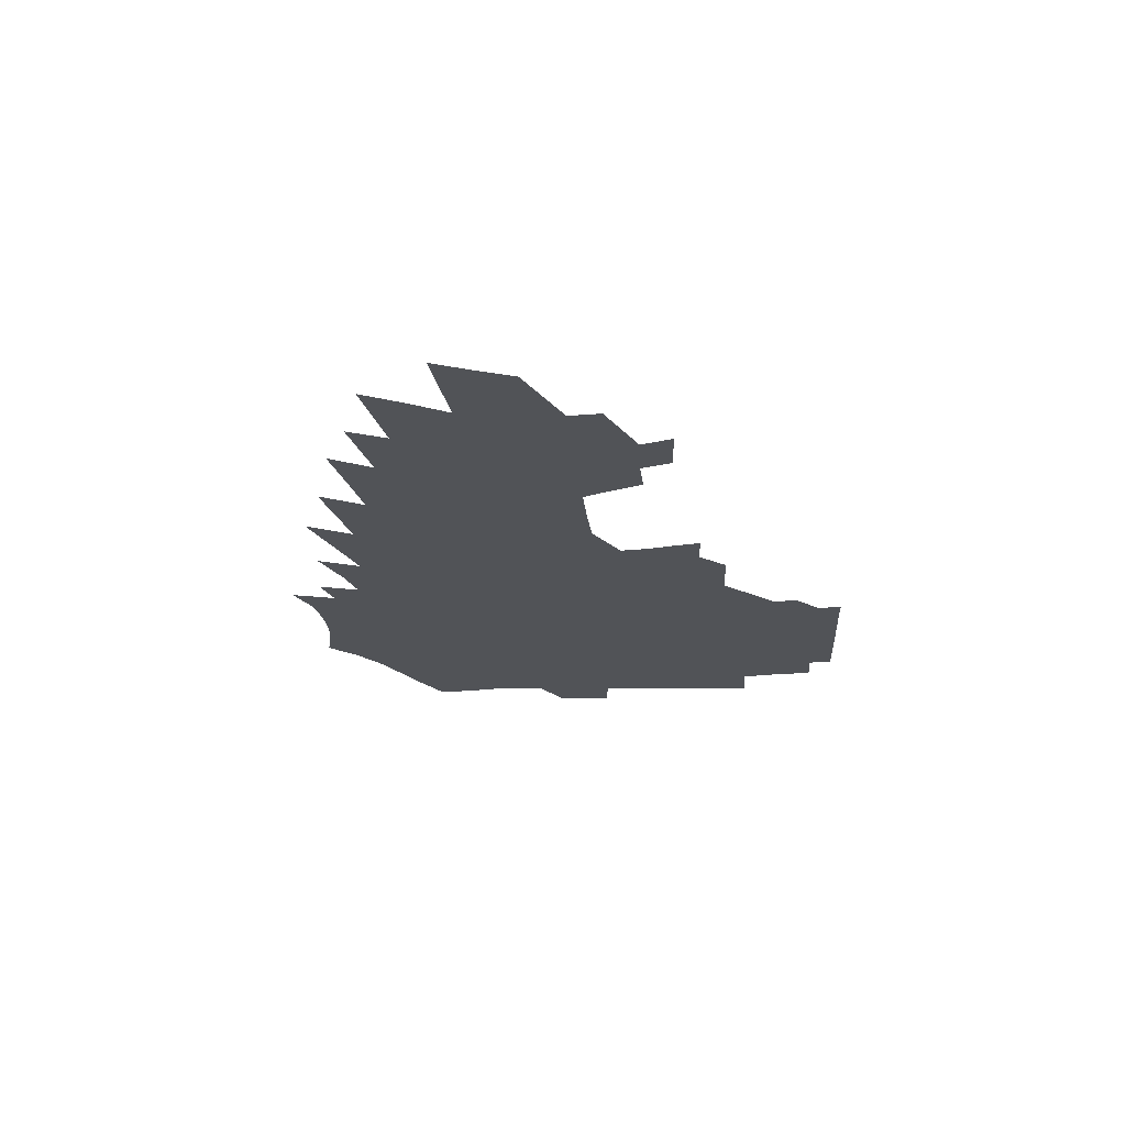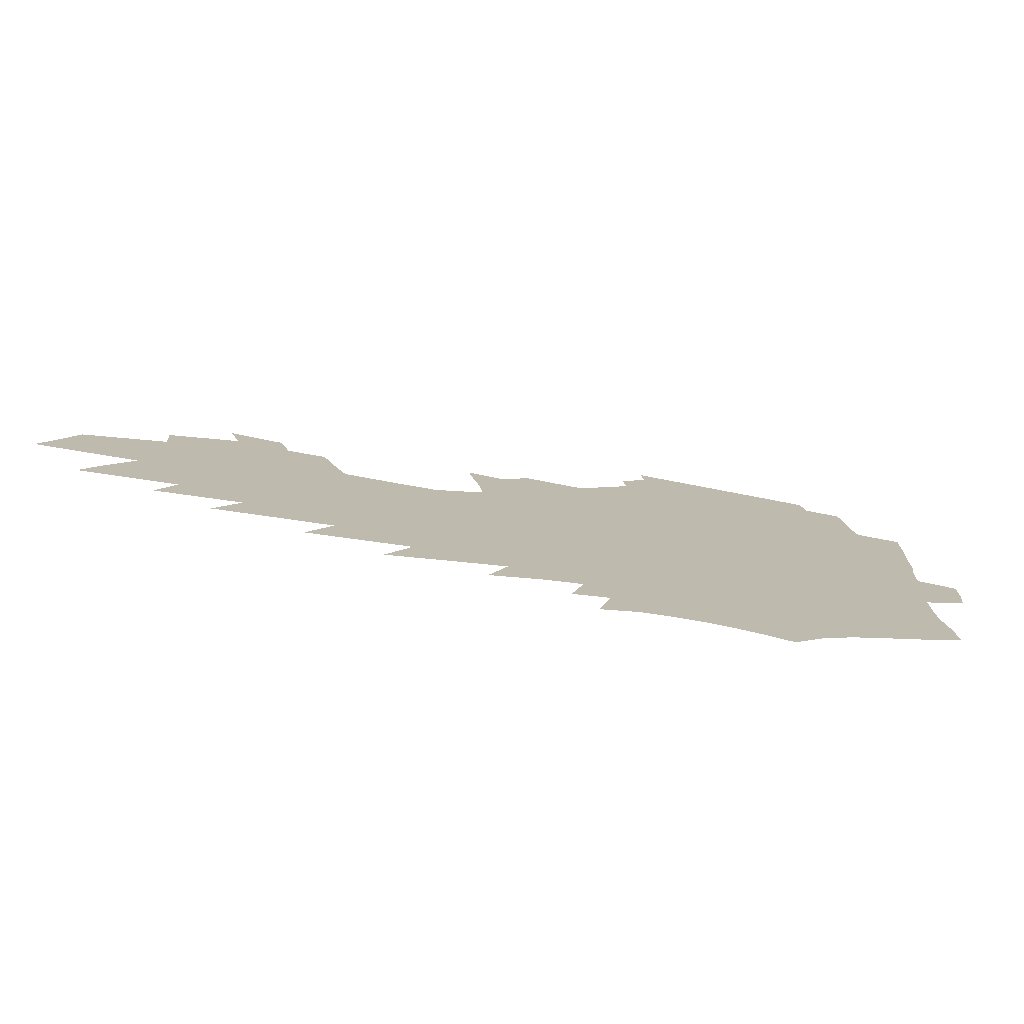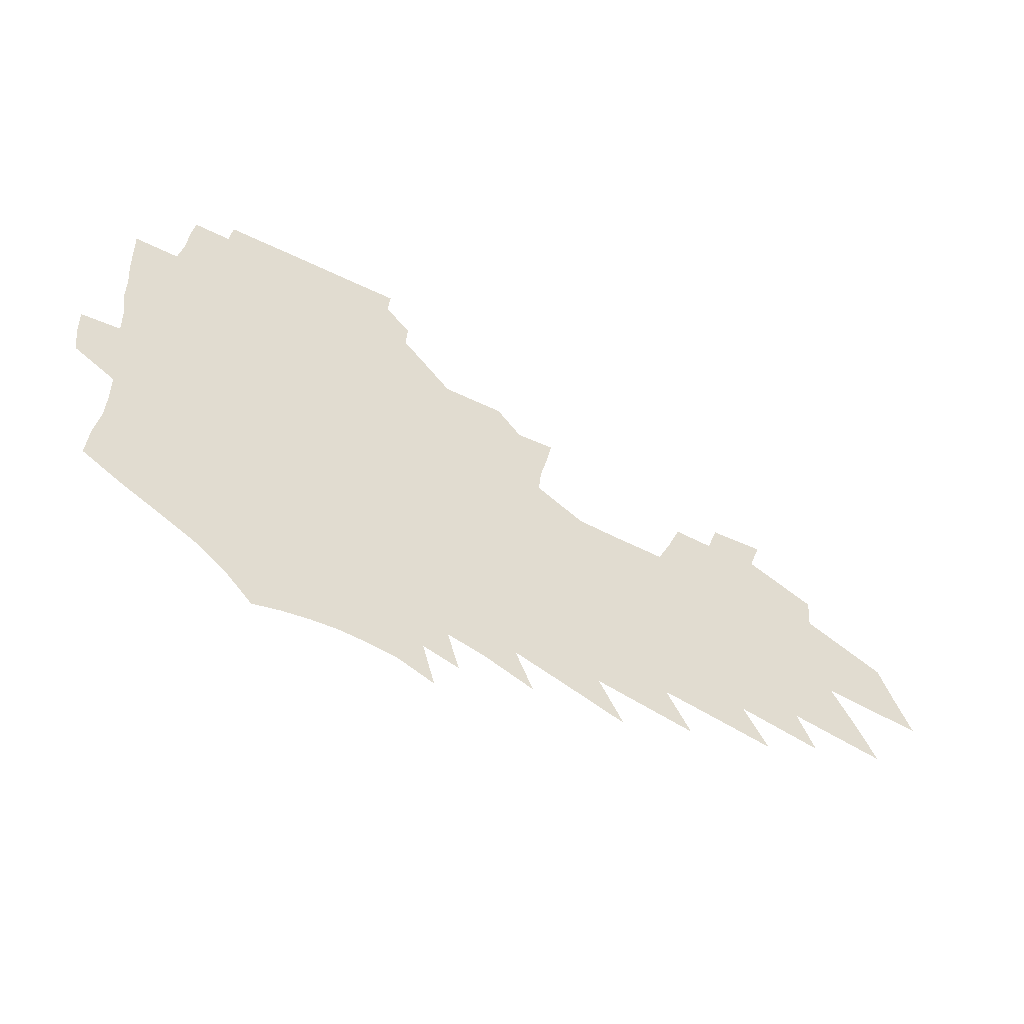
<metadata>
{"format":"obj","ext":"obj","renderer":"f3d","projection":"perspective","resolution":1024,"background":"white","views":[{"elev":-22.1,"azim":93.4,"up":"+Z"},{"elev":-76.8,"azim":169.1,"up":"+Y"},{"elev":-54.2,"azim":-27.3,"up":"+Y"}]}
</metadata>
<code>
v 194.9 251.3 0
v 193.1 265.4 0
v 192.6 279.5 0
v 210.7 179.3 0
v 211.8 194.8 0
v 214.6 210.9 0
v 215.1 225.4 0
v 214.8 239.4 0
v 212.9 253.2 0
v 212.2 267.1 0
v 211.6 280.9 0
v 211.1 294.8 0
v 209 308.9 0
v 209 322.7 0
v 207.9 336.7 0
v 207.5 350.5 0
v 207.1 364.1 0
v 229 168.4 0
v 228.7 183.2 0
v 230.4 198.8 0
v 231.5 213.5 0
v 233.7 228.3 0
v 233.9 241.8 0
v 231.1 255 0
v 230.3 268.6 0
v 229.4 282.2 0
v 228.8 295.9 0
v 228.3 309.6 0
v 227.3 323.4 0
v 227.6 337 0
v 228.5 350.4 0
v 228.6 363.7 0
v 231.3 376.7 0
v 232.2 389.4 0
v 234.2 401.8 0
v 247.9 158.5 0
v 245.6 172.1 0
v 246.2 187.1 0
v 246.4 201.4 0
v 247 215.6 0
v 247.6 229.5 0
v 249.3 243.5 0
v 246.8 256.4 0
v 245.1 269.7 0
v 244.3 283.2 0
v 245.2 296.7 0
v 243.9 310.4 0
v 243.6 324 0
v 244.8 337.4 0
v 245.6 350.7 0
v 246.1 363.8 0
v 247.8 376.7 0
v 249.5 389.3 0
v 251.9 401.6 0
v 253.6 413.4 0
v 265.7 148.8 0
v 264.7 163.2 0
v 263.6 176.9 0
v 262.7 190.6 0
v 262.6 204.4 0
v 262.3 217.8 0
v 262.1 231.1 0
v 262.4 244.5 0
v 261.2 257.5 0
v 259.8 270.7 0
v 259.1 284.1 0
v 258.4 297.6 0
v 258.4 311.1 0
v 259.3 324.6 0
v 259.8 337.8 0
v 260.8 351 0
v 261.4 364 0
v 262.6 376.8 0
v 264.6 389.4 0
v 266.4 401.5 0
v 268.4 413.3 0
v 280.9 137.5 0
v 281.3 153.8 0
v 280.1 167.2 0
v 278.6 180.3 0
v 278.1 193.7 0
v 277 206.6 0
v 276.8 219.7 0
v 276.2 232.6 0
v 275.6 245.5 0
v 274.3 258.4 0
v 273.1 271.6 0
v 272.3 284.9 0
v 272.2 298.2 0
v 272.2 311.6 0
v 273 325 0
v 273.4 338.2 0
v 273.8 351.3 0
v 275.4 364.3 0
v 276.3 377 0
v 278.7 389.5 0
v 279.7 401.6 0
v 282.1 413.5 0
v 294.5 123.2 0
v 295 141.8 0
v 294.4 156.6 0
v 293.2 169.7 0
v 292.7 183.2 0
v 291.6 195.9 0
v 290.9 208.6 0
v 290.2 221.3 0
v 289.9 233.9 0
v 288.6 246.4 0
v 287.4 259.2 0
v 286.1 272.3 0
v 285.9 285.4 0
v 285.5 298.7 0
v 285.6 312 0
v 286.2 325.3 0
v 286.7 338.5 0
v 287.7 351.5 0
v 288.5 364.4 0
v 290.1 377.3 0
v 291.2 389.6 0
v 292.9 401.7 0
v 294.3 413.4 0
v 308 126.2 0
v 307.7 144.6 0
v 306.8 158.7 0
v 305.7 171.6 0
v 305 184.9 0
v 304.3 197.7 0
v 303.2 209.8 0
v 303.3 222.7 0
v 303 234.9 0
v 301.6 247.1 0
v 300.1 259.8 0
v 299.1 272.8 0
v 298.9 285.8 0
v 298.5 299.1 0
v 298.9 312.4 0
v 299.1 325.5 0
v 299.9 338.7 0
v 300.7 351.6 0
v 301.5 364.4 0
v 302.8 377.2 0
v 303.6 389.5 0
v 305.3 401.7 0
v 306.5 413.4 0
v 321 127.9 0
v 319.9 145.4 0
v 318.8 159.6 0
v 317.9 173.1 0
v 317.1 186.4 0
v 316.3 199 0
v 315.7 211.4 0
v 315.4 223.7 0
v 315.2 235.7 0
v 314.2 247.6 0
v 313 260 0
v 311.9 273.1 0
v 311.5 286.3 0
v 311.3 299.5 0
v 311.6 312.6 0
v 312.1 325.6 0
v 312.7 338.6 0
v 313.5 351.6 0
v 314.3 364.4 0
v 315.4 377.2 0
v 316.4 389.6 0
v 317.6 401.6 0
v 318.7 413.4 0
v 333.9 128.4 0
v 332.1 145.3 0
v 330.9 159.5 0
v 329.7 173.6 0
v 328.8 187.3 0
v 328 199.7 0
v 327.4 212.1 0
v 326.9 224.2 0
v 326.6 236.3 0
v 326 248 0
v 325.3 260.1 0
v 324.4 273.3 0
v 323.9 286.9 0
v 323.9 299.7 0
v 324.4 312.6 0
v 324.9 325.6 0
v 325.5 338.6 0
v 326.3 351.5 0
v 327.2 364.3 0
v 328 377 0
v 329 389.4 0
v 330 401.5 0
v 331 413.3 0
v 347.2 127.4 0
v 344.8 144.6 0
v 343.1 159.6 0
v 341.8 173.3 0
v 340.5 187.3 0
v 339.6 200.1 0
v 338.9 212.5 0
v 338.3 224.8 0
v 337.9 236.7 0
v 337.5 248.3 0
v 337.1 260.4 0
v 336.6 273.2 0
v 336.2 286.7 0
v 336.5 299.5 0
v 337.1 312.4 0
v 337.9 325.3 0
v 338.5 338.4 0
v 339.3 351.2 0
v 340.3 364 0
v 341.1 376.7 0
v 341.6 389.3 0
v 342.7 401.4 0
v 343.8 413.4 0
v 361.2 125.3 0
v 358.1 143.1 0
v 355.7 158.9 0
v 354.1 173 0
v 352.4 187.4 0
v 351.6 199.7 0
v 350.6 212.5 0
v 349.8 225 0
v 349.2 237.1 0
v 348.9 248.6 0
v 348.7 260.4 0
v 348.7 273.1 0
v 348.8 285.9 0
v 349.2 298.9 0
v 350 311.8 0
v 350.8 325 0
v 351.6 337.9 0
v 352.5 350.8 0
v 353.5 363.6 0
v 354.2 376.3 0
v 355.1 388.9 0
v 379.3 117.8 0
v 373.3 139.5 0
v 368.9 158 0
v 366.8 172.4 0
v 365 186.5 0
v 363.3 200.2 0
v 362.5 212.5 0
v 361.2 225.4 0
v 360.5 237.2 0
v 360.1 248.7 0
v 360.3 260.4 0
v 360.7 272.7 0
v 361.2 285.2 0
v 361.9 297.9 0
v 362.7 311.1 0
v 363.8 324.4 0
v 364.9 337.4 0
v 365.8 350.2 0
v 366.9 363.1 0
v 390.5 134.2 0
v 384.8 154 0
v 380.2 171.2 0
v 378.2 185.3 0
v 376.5 198.9 0
v 374.6 212.5 0
v 372.8 225.4 0
v 372 237.3 0
v 371.7 248.8 0
v 372 260.3 0
v 372.6 272.3 0
v 373.3 284.5 0
v 374.3 297.3 0
v 375.5 310.4 0
v 376.8 323.7 0
v 378 336.6 0
v 379.3 349.6 0
v 402.4 149.2 0
v 397 166.9 0
v 394.4 181.8 0
v 392.1 196.1 0
v 388.7 210.7 0
v 386.3 224.2 0
v 385.9 236.2 0
v 384.8 248.4 0
v 384.4 260.2 0
v 385 272.1 0
v 385.9 284.3 0
v 386.8 296.8 0
v 388.4 309.9 0
v 389.7 322.8 0
v 391.3 335.9 0
v 393.8 349.6 0
v 426.8 139.5 0
v 418.2 160.1 0
v 411.9 177.8 0
v 410 192.2 0
v 405.2 207.9 0
v 400.3 223.1 0
v 399.5 235.5 0
v 398.7 247.8 0
v 398.6 259.8 0
v 398.7 271.9 0
v 398.8 284.1 0
v 399.9 296.4 0
v 401.9 309.4 0
v 403.2 322.2 0
v 405.4 335.5 0
v 408.5 349.6 0
v 443.2 151.5 0
v 436.3 170.1 0
v 431.4 186.6 0
v 425 203.6 0
v 417.4 220.7 0
v 414.3 234.4 0
v 412.8 247.1 0
v 413.3 259.2 0
v 413.1 271.5 0
v 412.9 283.8 0
v 414.6 296.3 0
v 416.2 309 0
v 418.2 322.2 0
v 420.7 335.6 0
v 472.2 141 0
v 460.5 163.4 0
v 453 181.8 0
v 447.5 198.3 0
v 438.5 216.5 0
v 432.5 232.1 0
v 430.5 245.4 0
v 430.5 258.1 0
v 429.4 270.8 0
v 430.7 283.4 0
v 431.4 295.9 0
v 432.8 308.9 0
v 436.2 322.7 0
v 439 336.6 0
v 483.2 158.7 0
v 474.2 178.3 0
v 466.7 196.1 0
v 460.6 212.4 0
v 452.6 229.4 0
v 448.6 243.8 0
v 449.8 256.6 0
v 451.2 269.5 0
v 454.5 282.4 0
v 507.8 153.5 0
v 496.3 174.9 0
v 487.7 193.5 0
v 478.2 211.8 0
v 472.2 227.5 0
v 467.7 242 0
v 466.7 255.2 0
v 468.3 268 0
v 473.8 281.1 0
v 521.7 170.3 0
v 513 189.2 0
v 505.5 206.9 0
v 498.2 223.6 0
v 494.5 238.6 0
v 492.2 252.8 0
v 493.7 266.4 0
v 499.5 280.1 0
v 506.1 294.5 0
v 512.2 309.3 0
v 550 164.7 0
v 538.6 185.5 0
v 535.7 201.9 0
v 527.8 219.4 0
v 524.3 235.1 0
v 523.6 250 0
v 524.2 264.6 0
v 523.9 279.2 0
v 526.4 293.5 0
v 530.6 308.2 0
v 535.5 323.3 0
v 577.5 177.5 0
v 569.2 196.5 0
v 562.8 214.4 0
v 557.5 231.4 0
v 555.8 247.2 0
v 554.6 262.8 0
v 553.7 278.2 0
v 555.6 293.4 0
v 556 308.5 0
v 561.3 324.2 0
v 613.8 188.4 0
v 603.8 208.3 0
v 593.1 227.6 0
v 590.1 244.5 0
v 587.7 261.1 0
v 587.3 277.2 0
v 588.5 293.3 0
v 640.1 222.3 0
v 632.3 241.2 0
v 625.4 259.3 0
f 8 9 1
f 1 9 2
f 9 10 2
f 2 10 3
f 10 11 3
f 18 19 4
f 4 19 5
f 19 20 5
f 5 20 6
f 20 21 6
f 6 21 7
f 21 22 7
f 7 22 8
f 22 23 8
f 8 23 9
f 23 24 9
f 9 24 10
f 24 25 10
f 10 25 11
f 25 26 11
f 11 26 12
f 26 27 12
f 12 27 13
f 27 28 13
f 13 28 14
f 28 29 14
f 14 29 15
f 29 30 15
f 15 30 16
f 30 31 16
f 16 31 17
f 31 32 17
f 36 37 18
f 18 37 19
f 37 38 19
f 19 38 20
f 38 39 20
f 20 39 21
f 39 40 21
f 21 40 22
f 40 41 22
f 22 41 23
f 41 42 23
f 23 42 24
f 42 43 24
f 24 43 25
f 43 44 25
f 25 44 26
f 44 45 26
f 26 45 27
f 45 46 27
f 27 46 28
f 46 47 28
f 28 47 29
f 47 48 29
f 29 48 30
f 48 49 30
f 30 49 31
f 49 50 31
f 31 50 32
f 50 51 32
f 32 51 33
f 51 52 33
f 33 52 34
f 52 53 34
f 34 53 35
f 53 54 35
f 56 57 36
f 36 57 37
f 57 58 37
f 37 58 38
f 58 59 38
f 38 59 39
f 59 60 39
f 39 60 40
f 60 61 40
f 40 61 41
f 61 62 41
f 41 62 42
f 62 63 42
f 42 63 43
f 63 64 43
f 43 64 44
f 64 65 44
f 44 65 45
f 65 66 45
f 45 66 46
f 66 67 46
f 46 67 47
f 67 68 47
f 47 68 48
f 68 69 48
f 48 69 49
f 69 70 49
f 49 70 50
f 70 71 50
f 50 71 51
f 71 72 51
f 51 72 52
f 72 73 52
f 52 73 53
f 73 74 53
f 53 74 54
f 74 75 54
f 54 75 55
f 75 76 55
f 77 78 56
f 56 78 57
f 78 79 57
f 57 79 58
f 79 80 58
f 58 80 59
f 80 81 59
f 59 81 60
f 81 82 60
f 60 82 61
f 82 83 61
f 61 83 62
f 83 84 62
f 62 84 63
f 84 85 63
f 63 85 64
f 85 86 64
f 64 86 65
f 86 87 65
f 65 87 66
f 87 88 66
f 66 88 67
f 88 89 67
f 67 89 68
f 89 90 68
f 68 90 69
f 90 91 69
f 69 91 70
f 91 92 70
f 70 92 71
f 92 93 71
f 71 93 72
f 93 94 72
f 72 94 73
f 94 95 73
f 73 95 74
f 95 96 74
f 74 96 75
f 96 97 75
f 75 97 76
f 97 98 76
f 99 100 77
f 77 100 78
f 100 101 78
f 78 101 79
f 101 102 79
f 79 102 80
f 102 103 80
f 80 103 81
f 103 104 81
f 81 104 82
f 104 105 82
f 82 105 83
f 105 106 83
f 83 106 84
f 106 107 84
f 84 107 85
f 107 108 85
f 85 108 86
f 108 109 86
f 86 109 87
f 109 110 87
f 87 110 88
f 110 111 88
f 88 111 89
f 111 112 89
f 89 112 90
f 112 113 90
f 90 113 91
f 113 114 91
f 91 114 92
f 114 115 92
f 92 115 93
f 115 116 93
f 93 116 94
f 116 117 94
f 94 117 95
f 117 118 95
f 95 118 96
f 118 119 96
f 96 119 97
f 119 120 97
f 97 120 98
f 120 121 98
f 99 122 100
f 122 123 100
f 100 123 101
f 123 124 101
f 101 124 102
f 124 125 102
f 102 125 103
f 125 126 103
f 103 126 104
f 126 127 104
f 104 127 105
f 127 128 105
f 105 128 106
f 128 129 106
f 106 129 107
f 129 130 107
f 107 130 108
f 130 131 108
f 108 131 109
f 131 132 109
f 109 132 110
f 132 133 110
f 110 133 111
f 133 134 111
f 111 134 112
f 134 135 112
f 112 135 113
f 135 136 113
f 113 136 114
f 136 137 114
f 114 137 115
f 137 138 115
f 115 138 116
f 138 139 116
f 116 139 117
f 139 140 117
f 117 140 118
f 140 141 118
f 118 141 119
f 141 142 119
f 119 142 120
f 142 143 120
f 120 143 121
f 143 144 121
f 122 145 123
f 145 146 123
f 123 146 124
f 146 147 124
f 124 147 125
f 147 148 125
f 125 148 126
f 148 149 126
f 126 149 127
f 149 150 127
f 127 150 128
f 150 151 128
f 128 151 129
f 151 152 129
f 129 152 130
f 152 153 130
f 130 153 131
f 153 154 131
f 131 154 132
f 154 155 132
f 132 155 133
f 155 156 133
f 133 156 134
f 156 157 134
f 134 157 135
f 157 158 135
f 135 158 136
f 158 159 136
f 136 159 137
f 159 160 137
f 137 160 138
f 160 161 138
f 138 161 139
f 161 162 139
f 139 162 140
f 162 163 140
f 140 163 141
f 163 164 141
f 141 164 142
f 164 165 142
f 142 165 143
f 165 166 143
f 143 166 144
f 166 167 144
f 145 168 146
f 168 169 146
f 146 169 147
f 169 170 147
f 147 170 148
f 170 171 148
f 148 171 149
f 171 172 149
f 149 172 150
f 172 173 150
f 150 173 151
f 173 174 151
f 151 174 152
f 174 175 152
f 152 175 153
f 175 176 153
f 153 176 154
f 176 177 154
f 154 177 155
f 177 178 155
f 155 178 156
f 178 179 156
f 156 179 157
f 179 180 157
f 157 180 158
f 180 181 158
f 158 181 159
f 181 182 159
f 159 182 160
f 182 183 160
f 160 183 161
f 183 184 161
f 161 184 162
f 184 185 162
f 162 185 163
f 185 186 163
f 163 186 164
f 186 187 164
f 164 187 165
f 187 188 165
f 165 188 166
f 188 189 166
f 166 189 167
f 189 190 167
f 168 191 169
f 191 192 169
f 169 192 170
f 192 193 170
f 170 193 171
f 193 194 171
f 171 194 172
f 194 195 172
f 172 195 173
f 195 196 173
f 173 196 174
f 196 197 174
f 174 197 175
f 197 198 175
f 175 198 176
f 198 199 176
f 176 199 177
f 199 200 177
f 177 200 178
f 200 201 178
f 178 201 179
f 201 202 179
f 179 202 180
f 202 203 180
f 180 203 181
f 203 204 181
f 181 204 182
f 204 205 182
f 182 205 183
f 205 206 183
f 183 206 184
f 206 207 184
f 184 207 185
f 207 208 185
f 185 208 186
f 208 209 186
f 186 209 187
f 209 210 187
f 187 210 188
f 210 211 188
f 188 211 189
f 211 212 189
f 189 212 190
f 212 213 190
f 191 214 192
f 214 215 192
f 192 215 193
f 215 216 193
f 193 216 194
f 216 217 194
f 194 217 195
f 217 218 195
f 195 218 196
f 218 219 196
f 196 219 197
f 219 220 197
f 197 220 198
f 220 221 198
f 198 221 199
f 221 222 199
f 199 222 200
f 222 223 200
f 200 223 201
f 223 224 201
f 201 224 202
f 224 225 202
f 202 225 203
f 225 226 203
f 203 226 204
f 226 227 204
f 204 227 205
f 227 228 205
f 205 228 206
f 228 229 206
f 206 229 207
f 229 230 207
f 207 230 208
f 230 231 208
f 208 231 209
f 231 232 209
f 209 232 210
f 232 233 210
f 210 233 211
f 233 234 211
f 211 234 212
f 214 235 215
f 235 236 215
f 215 236 216
f 236 237 216
f 216 237 217
f 237 238 217
f 217 238 218
f 238 239 218
f 218 239 219
f 239 240 219
f 219 240 220
f 240 241 220
f 220 241 221
f 241 242 221
f 221 242 222
f 242 243 222
f 222 243 223
f 243 244 223
f 223 244 224
f 244 245 224
f 224 245 225
f 245 246 225
f 225 246 226
f 246 247 226
f 226 247 227
f 247 248 227
f 227 248 228
f 248 249 228
f 228 249 229
f 249 250 229
f 229 250 230
f 250 251 230
f 230 251 231
f 251 252 231
f 231 252 232
f 252 253 232
f 232 253 233
f 236 254 237
f 254 255 237
f 237 255 238
f 255 256 238
f 238 256 239
f 256 257 239
f 239 257 240
f 257 258 240
f 240 258 241
f 258 259 241
f 241 259 242
f 259 260 242
f 242 260 243
f 260 261 243
f 243 261 244
f 261 262 244
f 244 262 245
f 262 263 245
f 245 263 246
f 263 264 246
f 246 264 247
f 264 265 247
f 247 265 248
f 265 266 248
f 248 266 249
f 266 267 249
f 249 267 250
f 267 268 250
f 250 268 251
f 268 269 251
f 251 269 252
f 269 270 252
f 252 270 253
f 255 271 256
f 271 272 256
f 256 272 257
f 272 273 257
f 257 273 258
f 273 274 258
f 258 274 259
f 274 275 259
f 259 275 260
f 275 276 260
f 260 276 261
f 276 277 261
f 261 277 262
f 277 278 262
f 262 278 263
f 278 279 263
f 263 279 264
f 279 280 264
f 264 280 265
f 280 281 265
f 265 281 266
f 281 282 266
f 266 282 267
f 282 283 267
f 267 283 268
f 283 284 268
f 268 284 269
f 284 285 269
f 269 285 270
f 285 286 270
f 271 287 272
f 287 288 272
f 272 288 273
f 288 289 273
f 273 289 274
f 289 290 274
f 274 290 275
f 290 291 275
f 275 291 276
f 291 292 276
f 276 292 277
f 292 293 277
f 277 293 278
f 293 294 278
f 278 294 279
f 294 295 279
f 279 295 280
f 295 296 280
f 280 296 281
f 296 297 281
f 281 297 282
f 297 298 282
f 282 298 283
f 298 299 283
f 283 299 284
f 299 300 284
f 284 300 285
f 300 301 285
f 285 301 286
f 301 302 286
f 288 303 289
f 303 304 289
f 289 304 290
f 304 305 290
f 290 305 291
f 305 306 291
f 291 306 292
f 306 307 292
f 292 307 293
f 307 308 293
f 293 308 294
f 308 309 294
f 294 309 295
f 309 310 295
f 295 310 296
f 310 311 296
f 296 311 297
f 311 312 297
f 297 312 298
f 312 313 298
f 298 313 299
f 313 314 299
f 299 314 300
f 314 315 300
f 300 315 301
f 315 316 301
f 301 316 302
f 303 317 304
f 317 318 304
f 304 318 305
f 318 319 305
f 305 319 306
f 319 320 306
f 306 320 307
f 320 321 307
f 307 321 308
f 321 322 308
f 308 322 309
f 322 323 309
f 309 323 310
f 323 324 310
f 310 324 311
f 324 325 311
f 311 325 312
f 325 326 312
f 312 326 313
f 326 327 313
f 313 327 314
f 327 328 314
f 314 328 315
f 328 329 315
f 315 329 316
f 329 330 316
f 318 331 319
f 331 332 319
f 319 332 320
f 332 333 320
f 320 333 321
f 333 334 321
f 321 334 322
f 334 335 322
f 322 335 323
f 335 336 323
f 323 336 324
f 336 337 324
f 324 337 325
f 337 338 325
f 325 338 326
f 338 339 326
f 326 339 327
f 331 340 332
f 340 341 332
f 332 341 333
f 341 342 333
f 333 342 334
f 342 343 334
f 334 343 335
f 343 344 335
f 335 344 336
f 344 345 336
f 336 345 337
f 345 346 337
f 337 346 338
f 346 347 338
f 338 347 339
f 347 348 339
f 341 349 342
f 349 350 342
f 342 350 343
f 350 351 343
f 343 351 344
f 351 352 344
f 344 352 345
f 352 353 345
f 345 353 346
f 353 354 346
f 346 354 347
f 354 355 347
f 347 355 348
f 355 356 348
f 349 359 350
f 359 360 350
f 350 360 351
f 360 361 351
f 351 361 352
f 361 362 352
f 352 362 353
f 362 363 353
f 353 363 354
f 363 364 354
f 354 364 355
f 364 365 355
f 355 365 356
f 365 366 356
f 356 366 357
f 366 367 357
f 357 367 358
f 367 368 358
f 360 370 361
f 370 371 361
f 361 371 362
f 371 372 362
f 362 372 363
f 372 373 363
f 363 373 364
f 373 374 364
f 364 374 365
f 374 375 365
f 365 375 366
f 375 376 366
f 366 376 367
f 376 377 367
f 367 377 368
f 377 378 368
f 368 378 369
f 378 379 369
f 371 380 372
f 380 381 372
f 372 381 373
f 381 382 373
f 373 382 374
f 382 383 374
f 374 383 375
f 383 384 375
f 375 384 376
f 384 385 376
f 376 385 377
f 385 386 377
f 377 386 378
f 382 387 383
f 387 388 383
f 383 388 384
f 388 389 384
f 384 389 385

</code>
